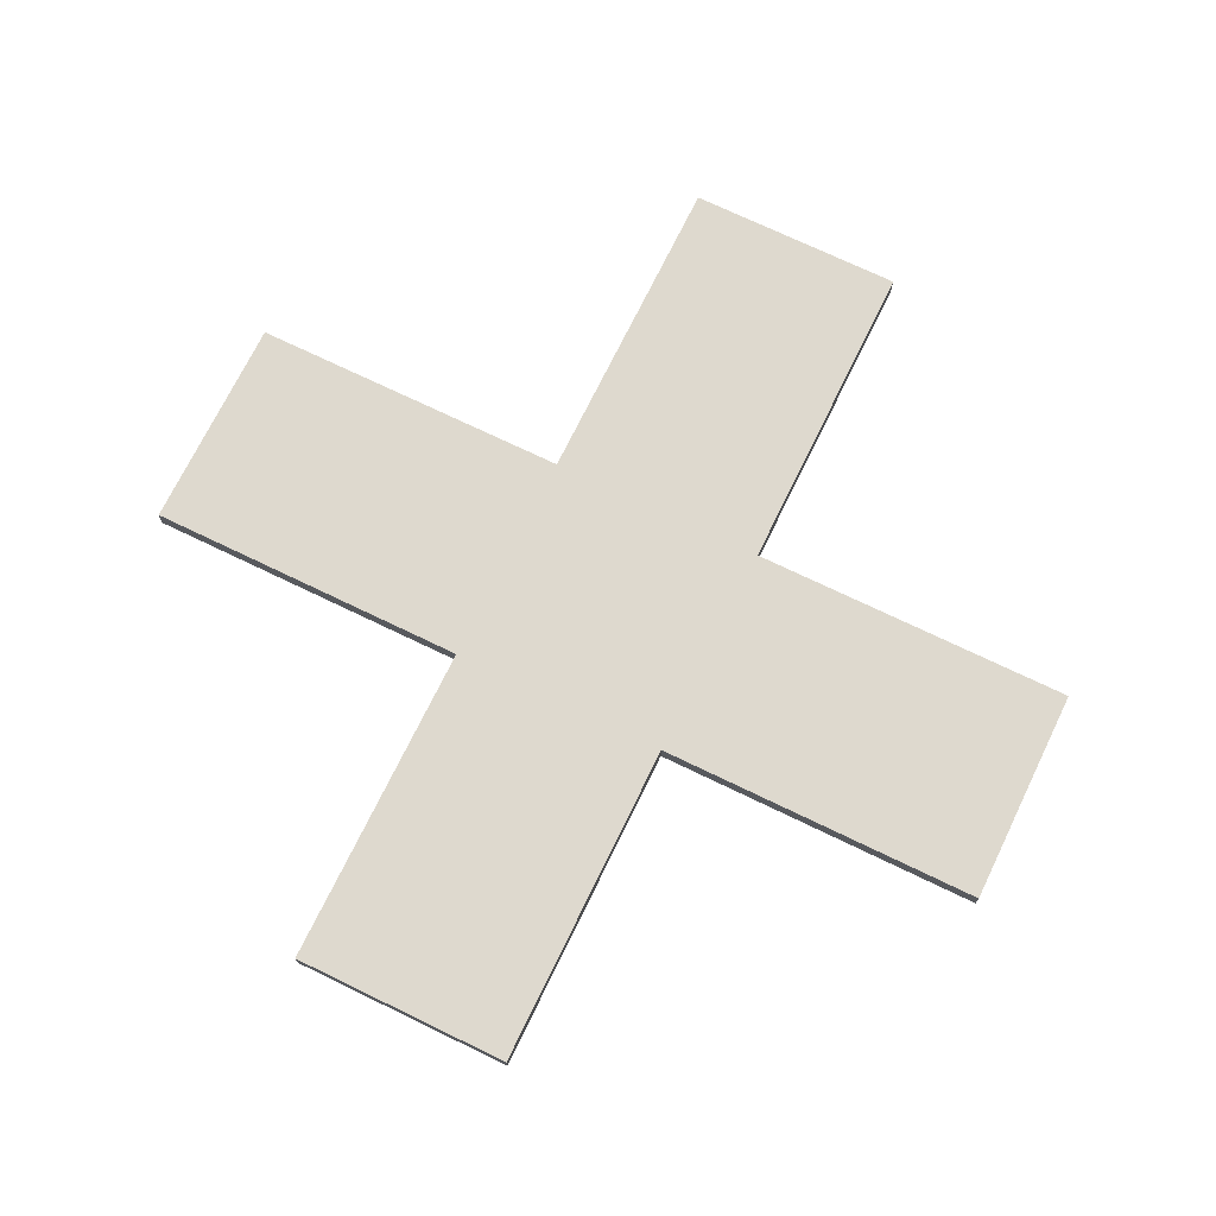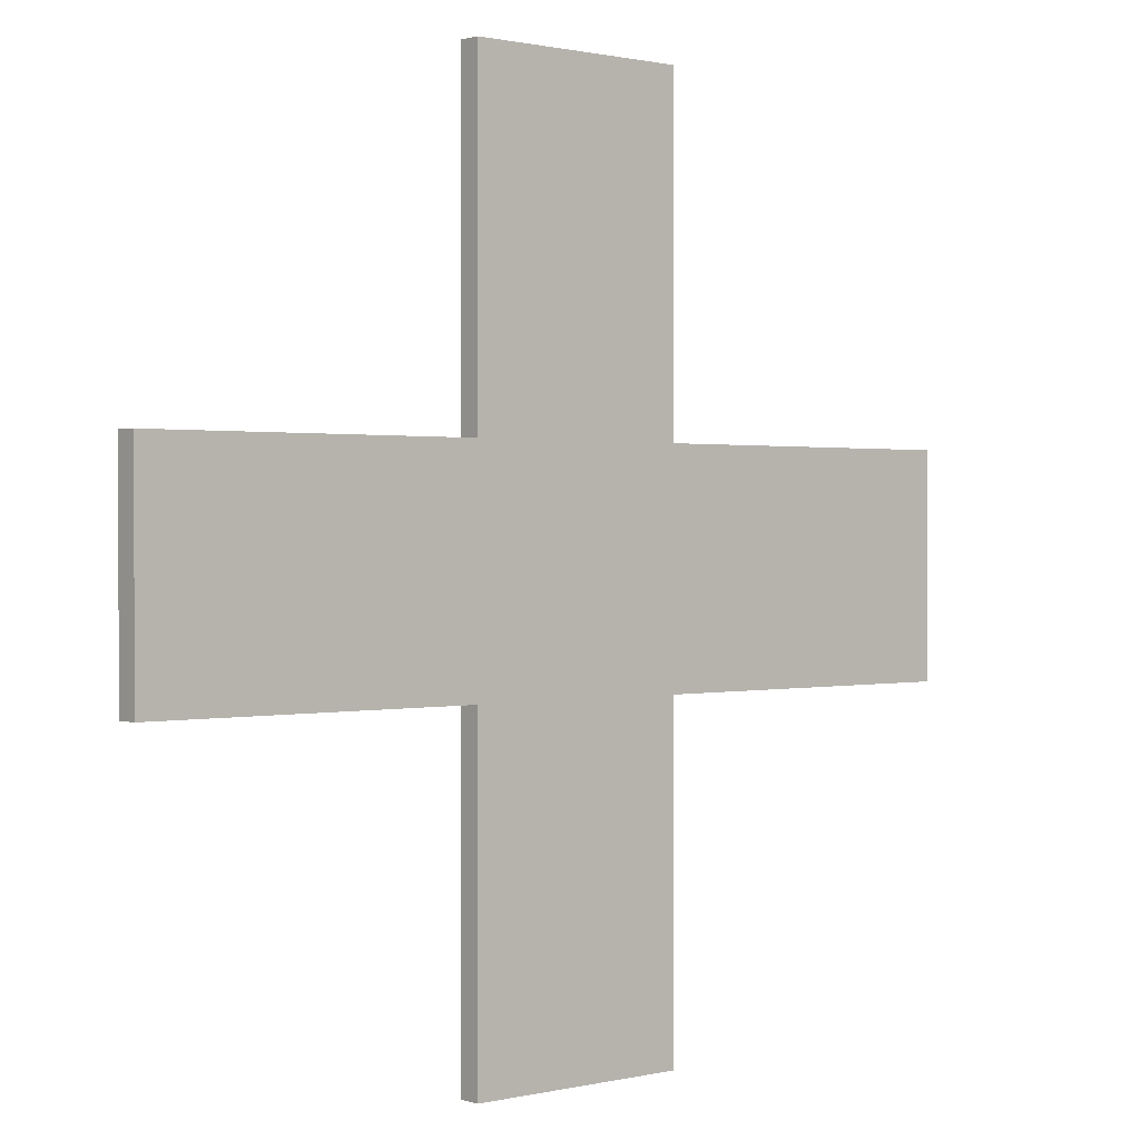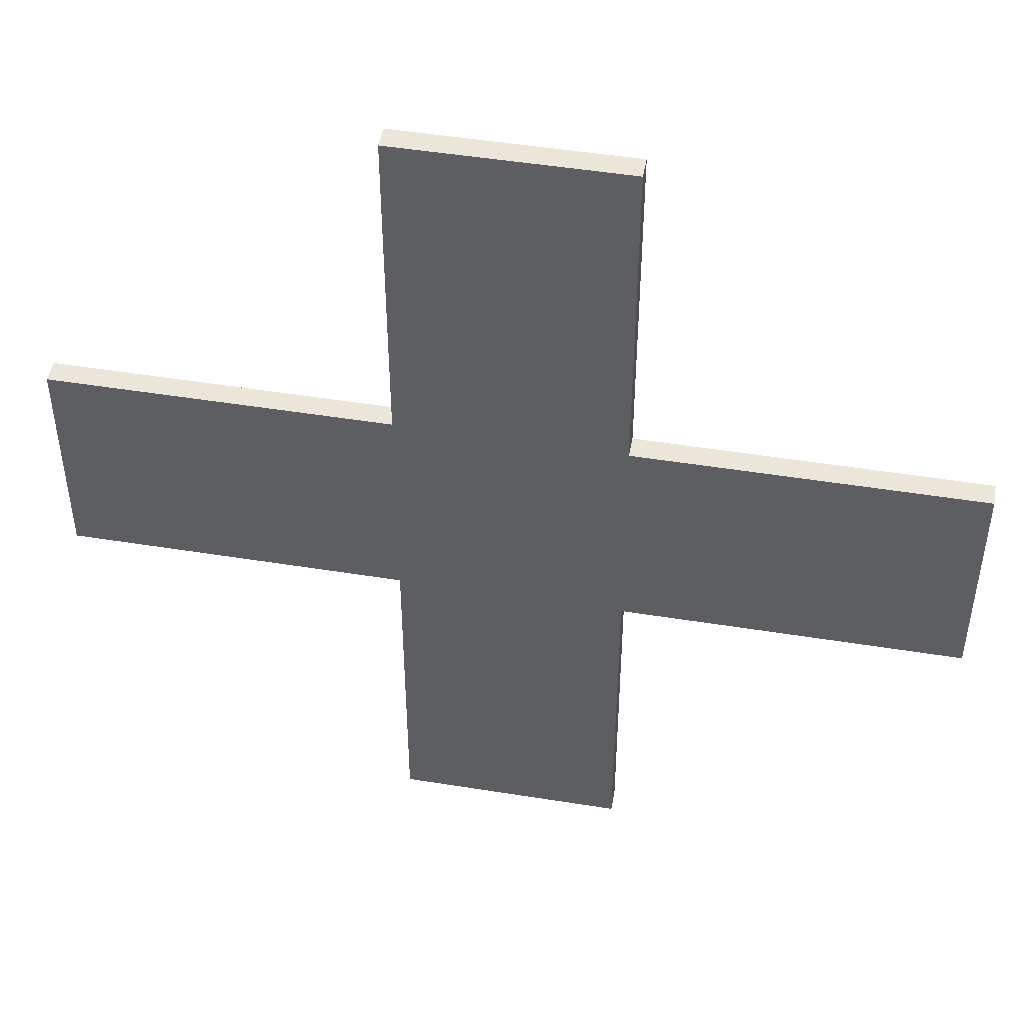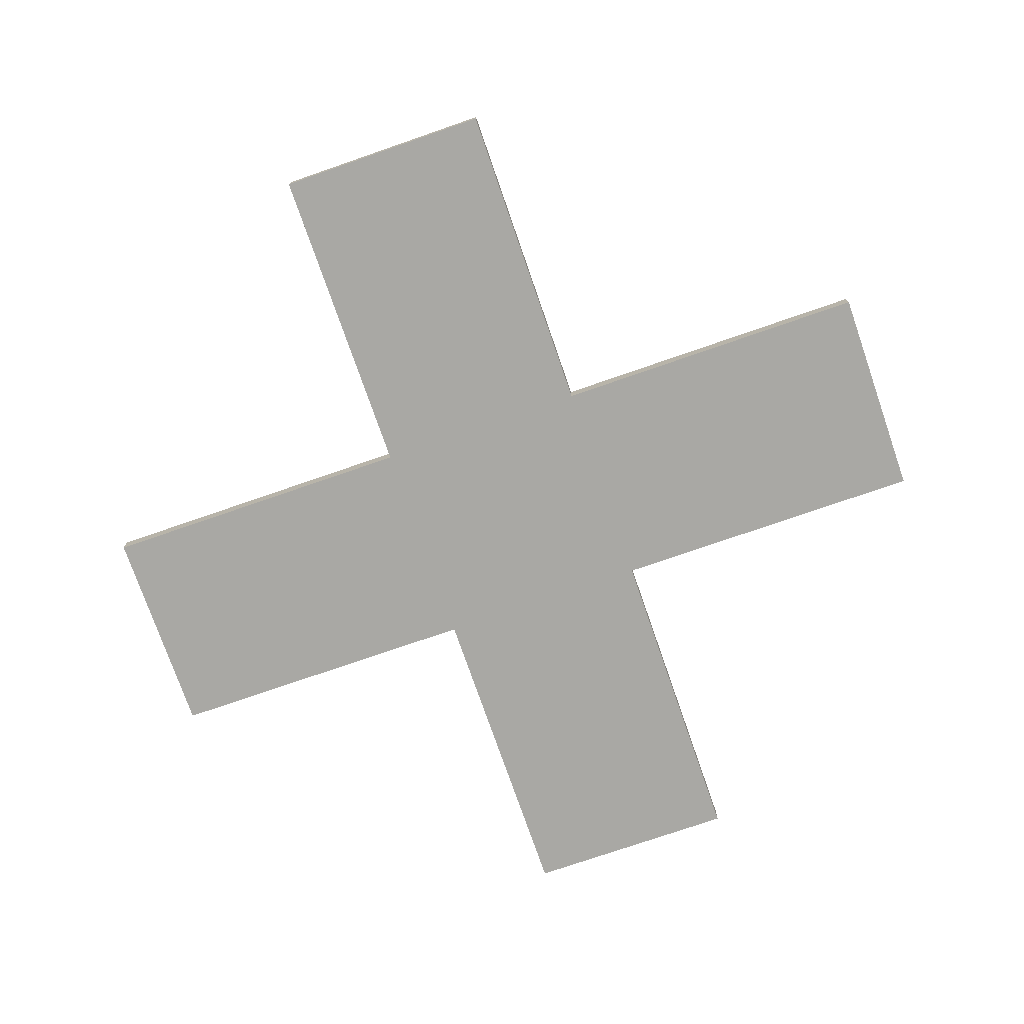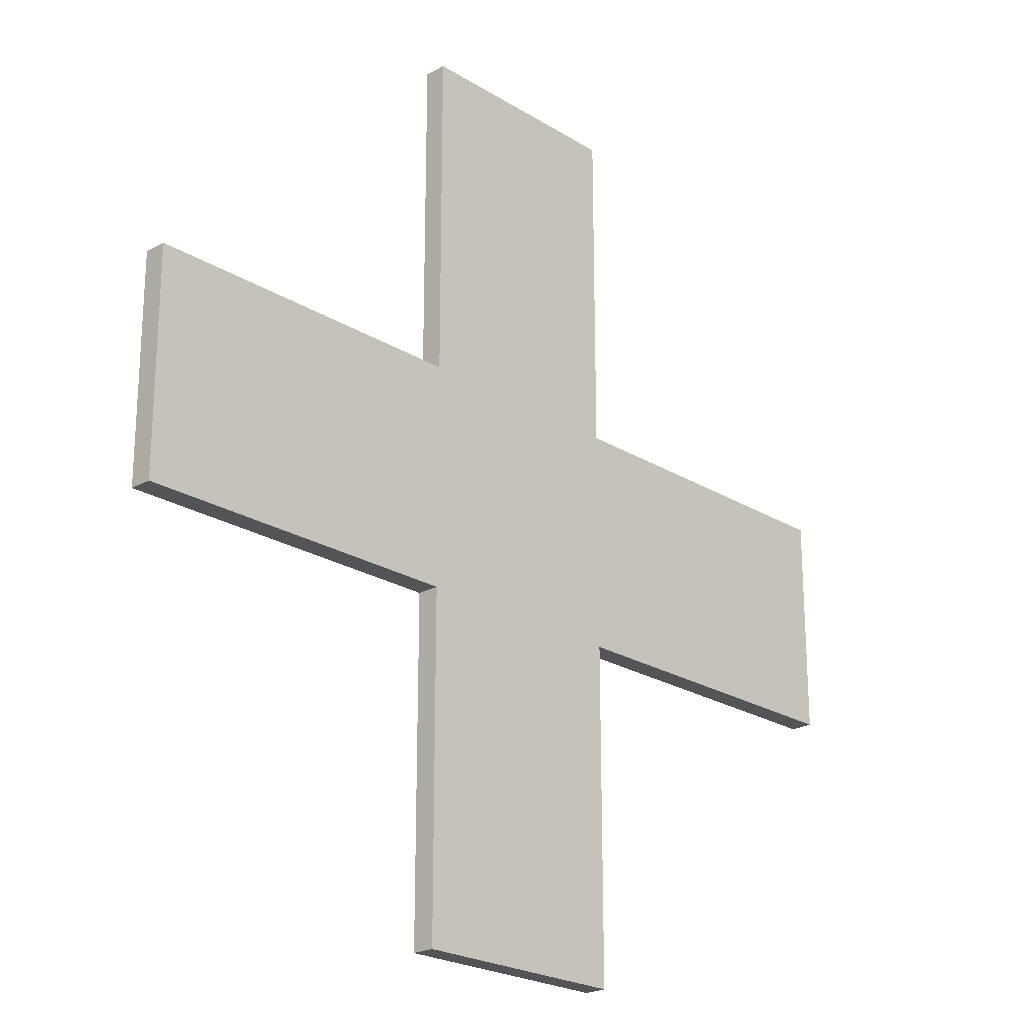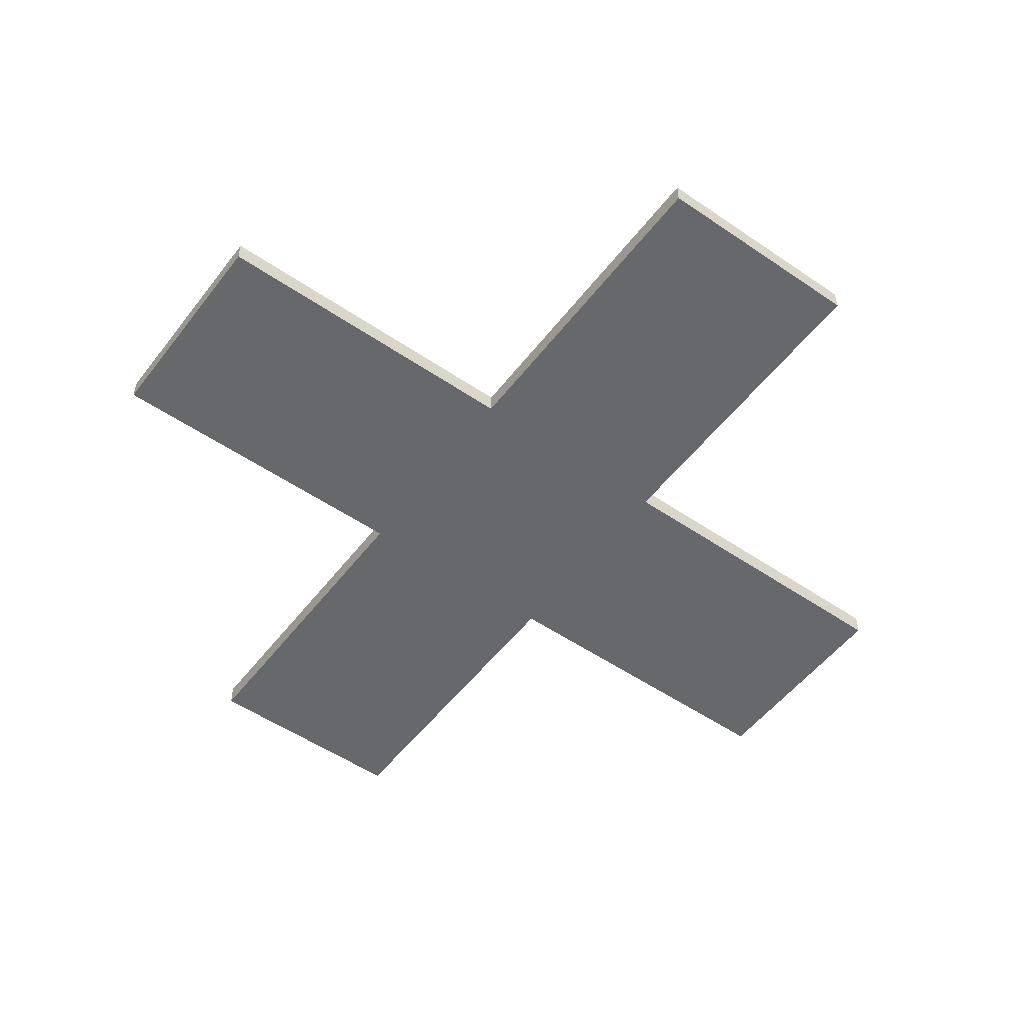
<metadata>
{"format":"obj","ext":"obj","renderer":"f3d","projection":"perspective","resolution":1024,"background":"white","views":[{"elev":71.4,"azim":25.9,"up":"+Y"},{"elev":0.8,"azim":139.2,"up":"+Z"},{"elev":47.9,"azim":-169.7,"up":"+Z"},{"elev":-75.0,"azim":19.1,"up":"+Y"},{"elev":-22.9,"azim":-46.4,"up":"+Z"},{"elev":-52.3,"azim":53.6,"up":"+Y"}]}
</metadata>
<code>
o Cube
v 2 5.2 3
v 2 5.2 -3
v -2 5.2 -3
v -2 5.2 3
v 2 4.8 3
v 2 4.8 -3
v -2 4.8 -3
v -2 4.8 3
v 2 5.2 7
v -2 5.2 7
v 2 4.8 7
v -2 4.8 7
v 2 5.2 13
v -2 5.2 13
v 2 4.8 13
v -2 4.8 13
v -8 5.2 3
v -8 4.8 3
v -8 5.2 7
v -8 4.8 7
v 8 5.2 3
v 8 4.8 3
v 8 5.2 7
v 8 4.8 7
f 1 2 3 4
f 5 8 7 6
f 1 5 6 2
f 2 6 7 3
f 3 7 8 4
f 1 4 10 9
f 10 12 16 14
f 11 5 22 24
f 8 5 11 12
f 4 8 18 17
f 15 13 14 16
f 9 10 14 13
f 12 11 15 16
f 11 9 13 15
f 17 18 20 19
f 10 4 17 19
f 12 10 19 20
f 8 12 20 18
f 22 21 23 24
f 1 9 23 21
f 5 1 21 22
f 9 11 24 23

</code>
